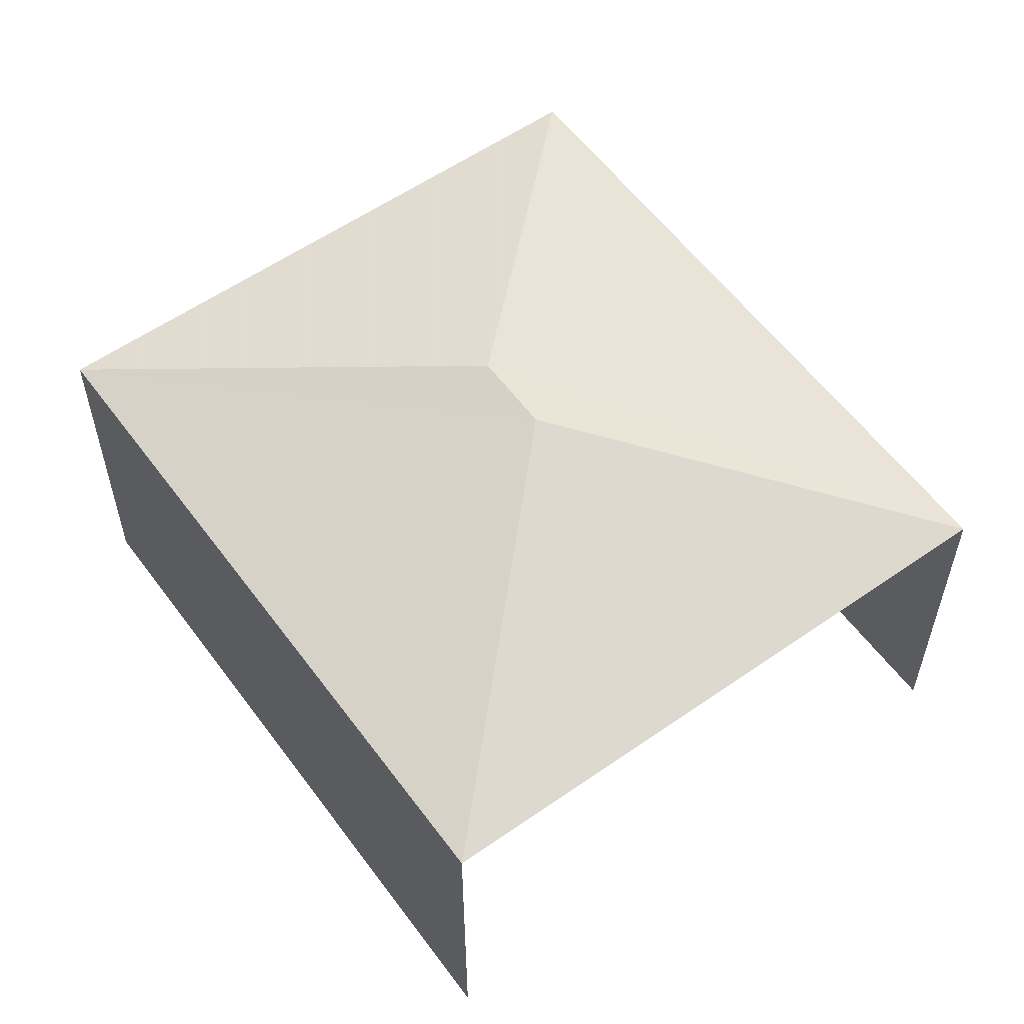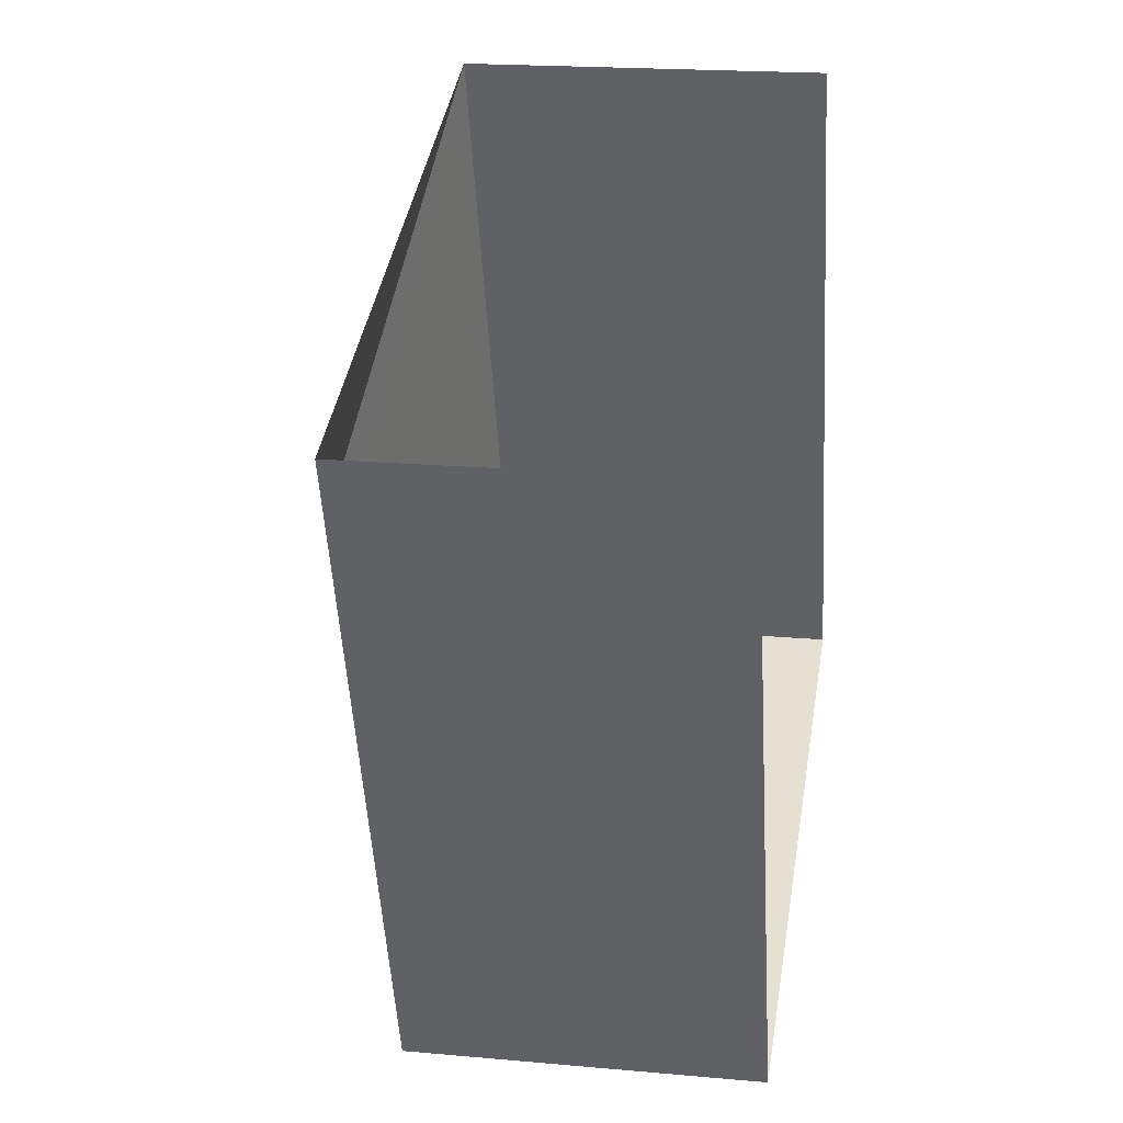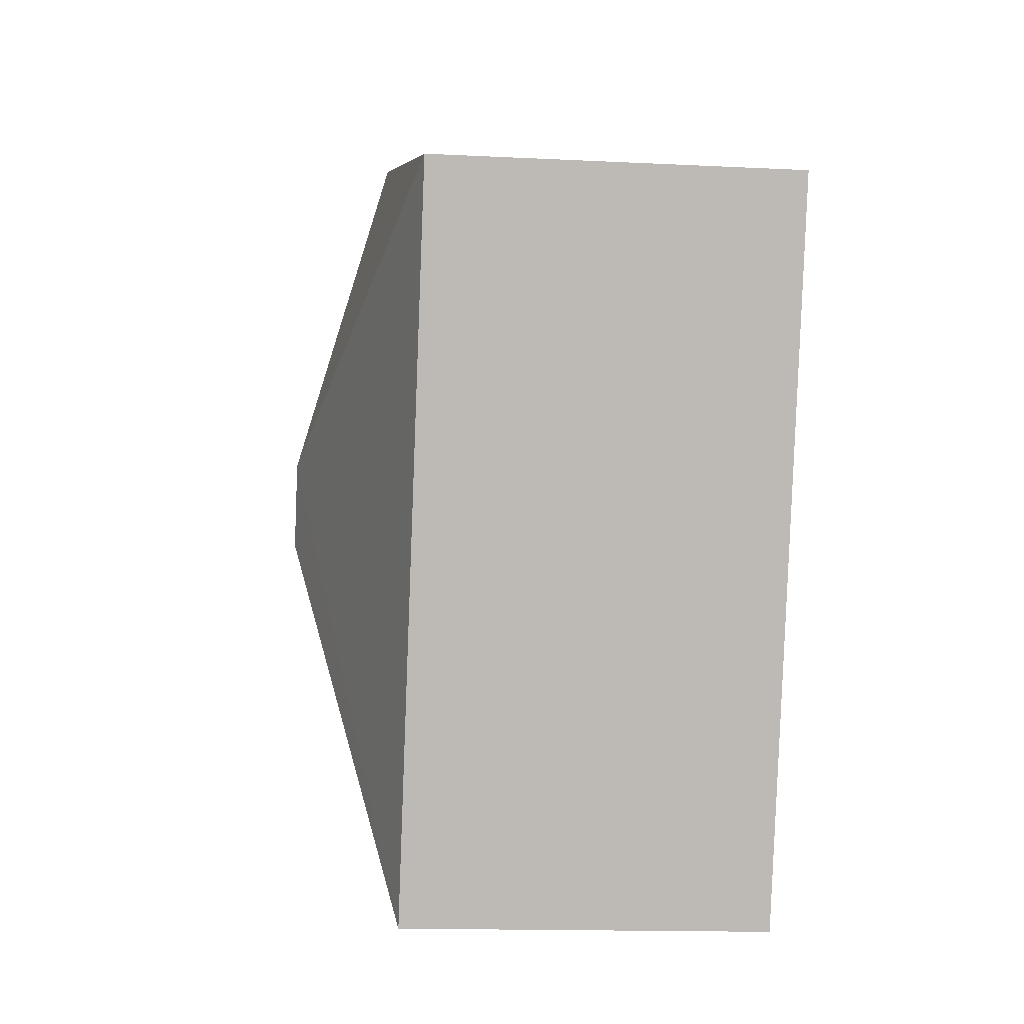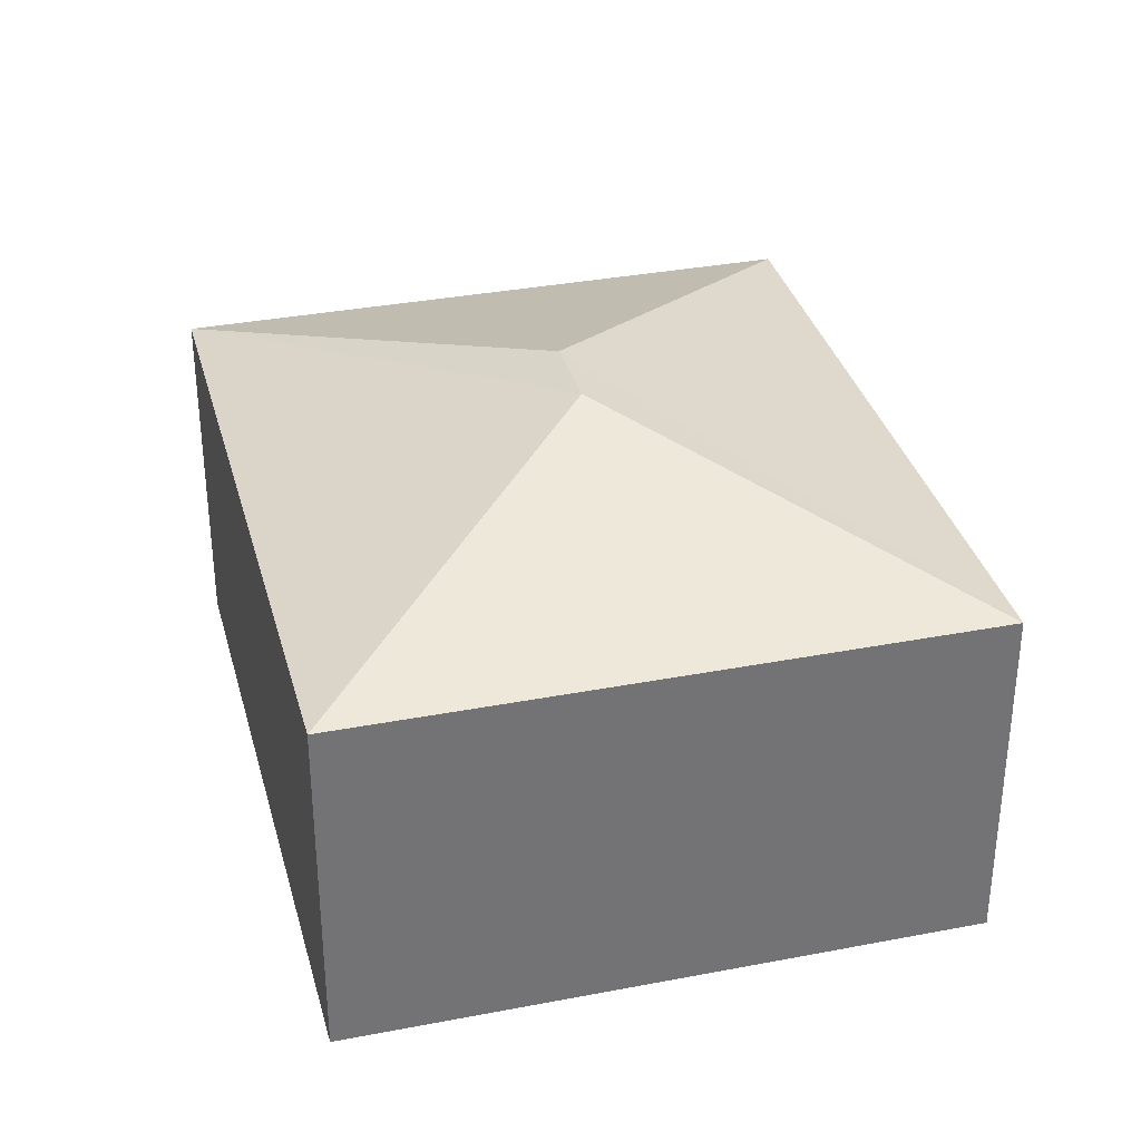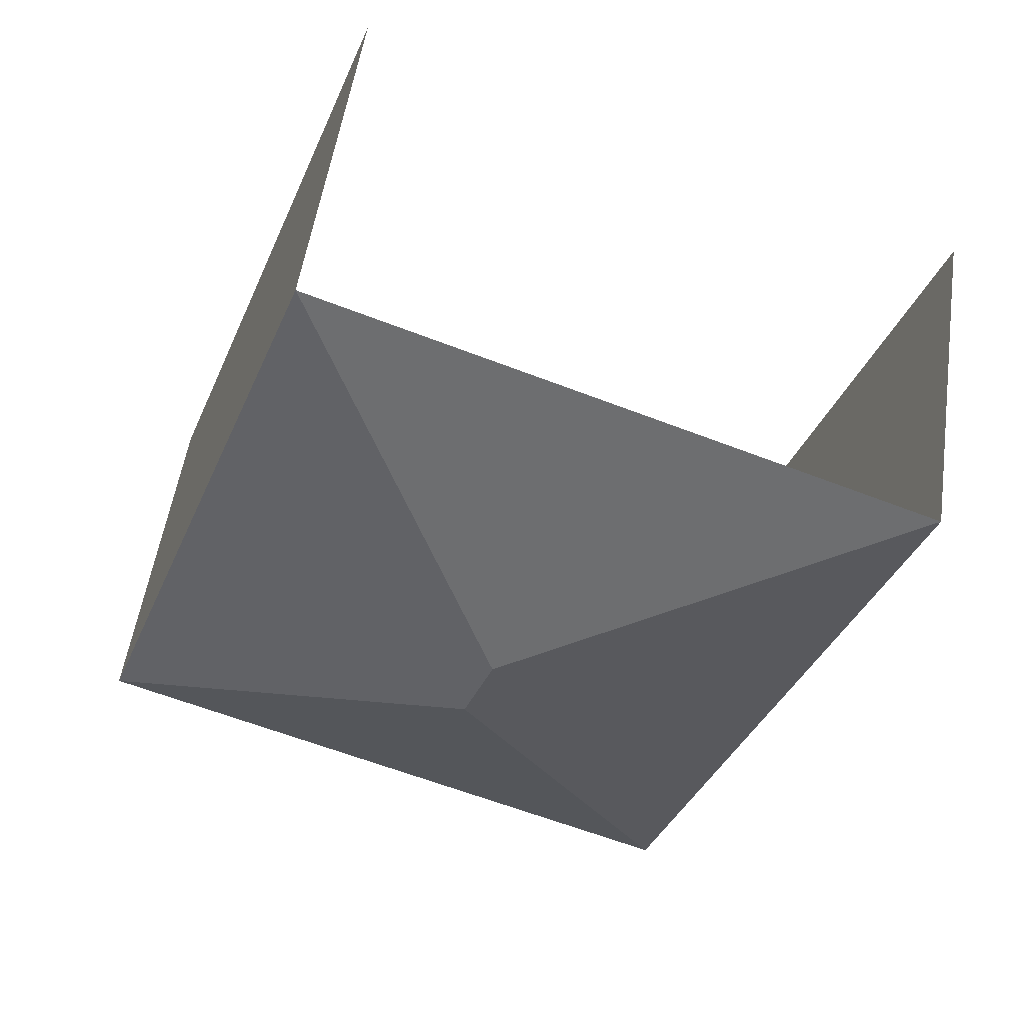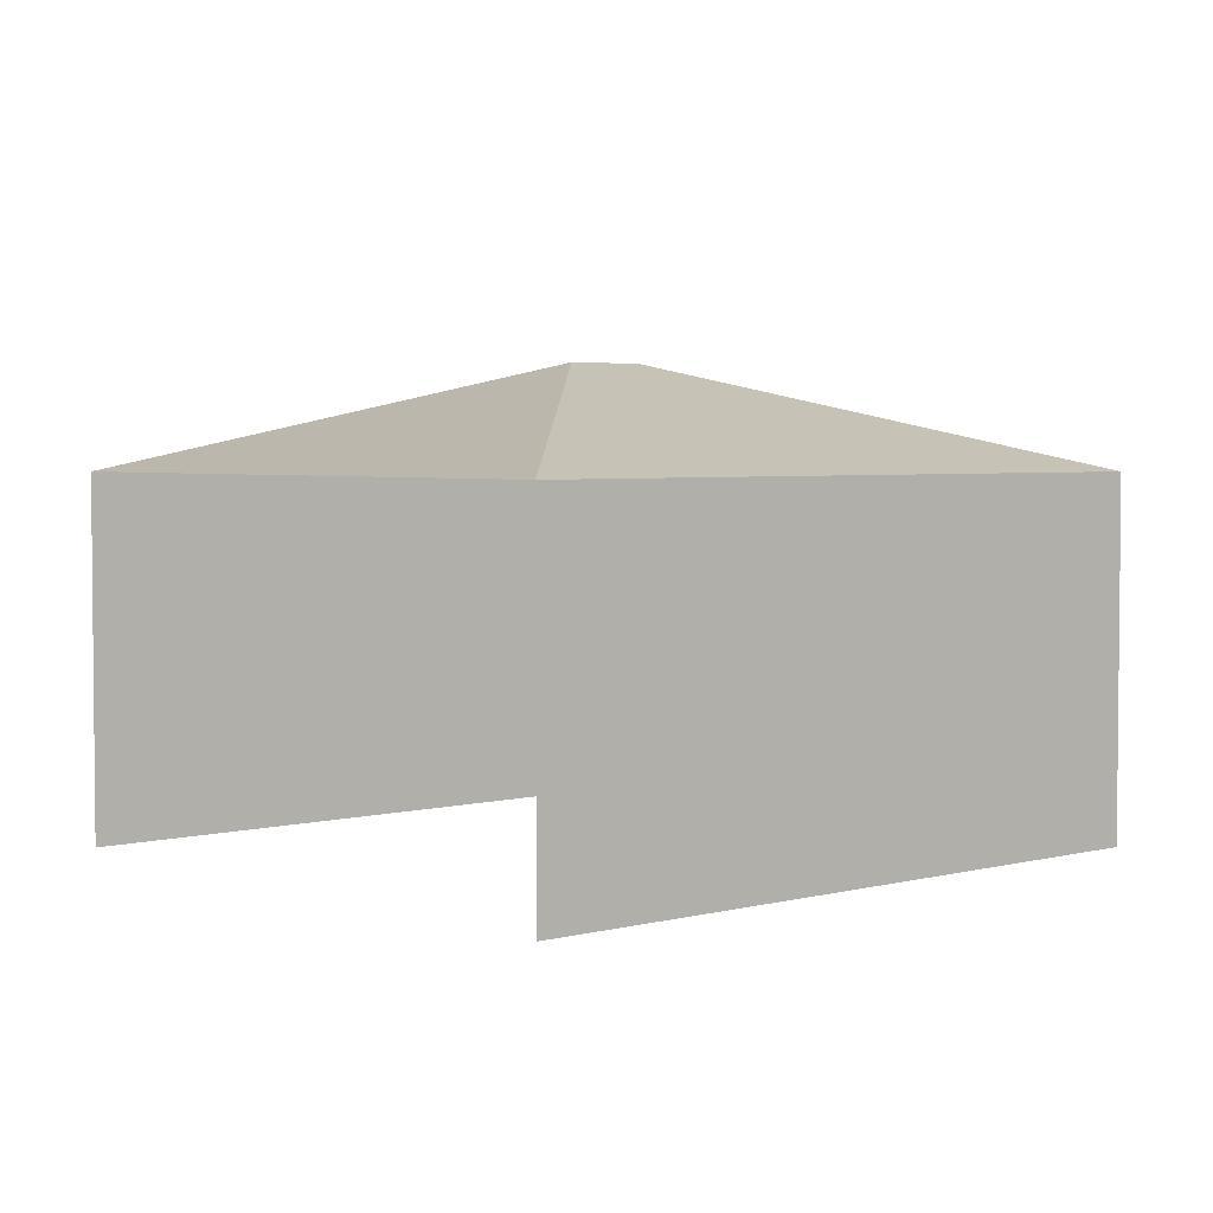
<metadata>
{"format":"obj","ext":"obj","renderer":"f3d","projection":"perspective","resolution":1024,"background":"white","views":[{"elev":57.3,"azim":123.7,"up":"+Z"},{"elev":19.3,"azim":99.6,"up":"+Y"},{"elev":-13.8,"azim":83.7,"up":"+Y"},{"elev":34.3,"azim":-34.9,"up":"+Z"},{"elev":52.1,"azim":8.4,"up":"+Y"},{"elev":3.6,"azim":-152.2,"up":"+Z"}]}
</metadata>
<code>
v -2.242e+05 -1.28e+05 14.76
v -2.242e+05 -1.279e+05 14.76
v -2.242e+05 -1.279e+05 14.76
v -2.242e+05 -1.279e+05 14.76
v -2.242e+05 -1.279e+05 22.32
v -2.242e+05 -1.279e+05 20.64
v -2.242e+05 -1.279e+05 20.64
v -2.242e+05 -1.279e+05 20.64
v -2.242e+05 -1.279e+05 22.32
v -2.242e+05 -1.28e+05 20.64
f 1 2 3
f 4 1 3
f 6 4 3
f 7 6 3
f 5 6 7
f 7 8 9
f 5 7 9
f 9 8 10
f 10 6 5
f 9 10 5
f 10 1 4
f 6 10 4
f 7 3 2
f 8 7 2
f 8 2 1
f 10 8 1

</code>
